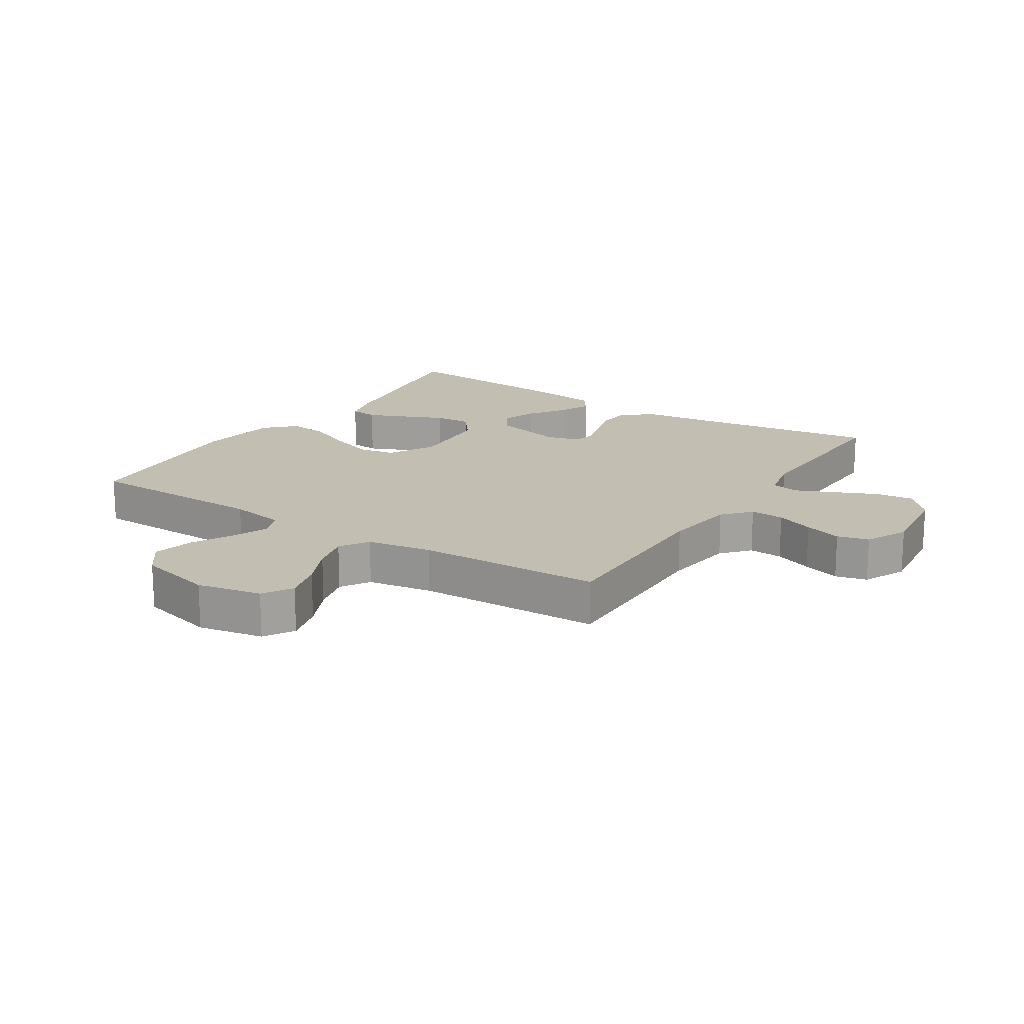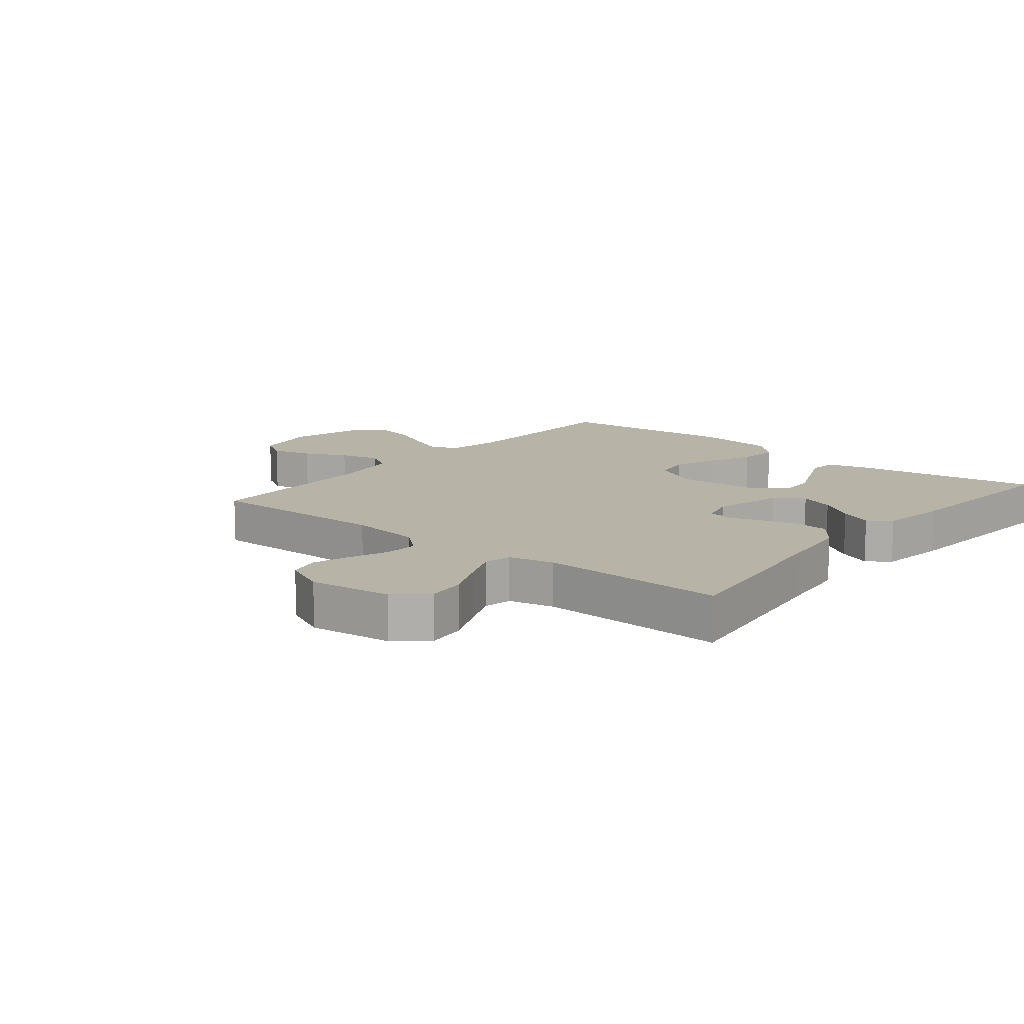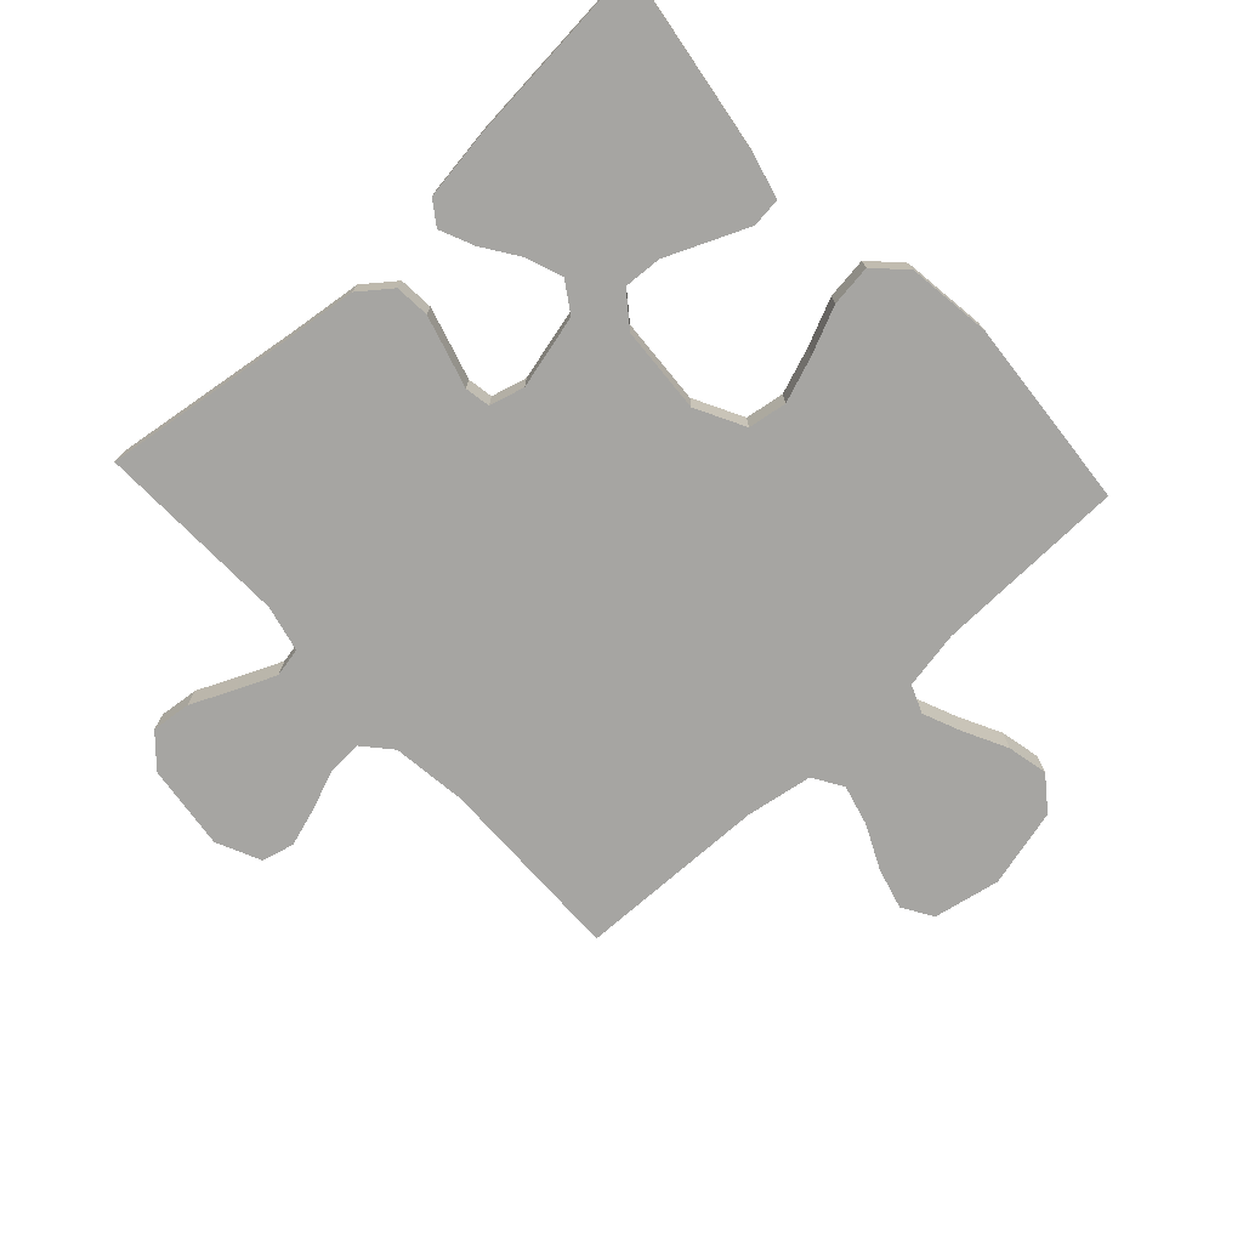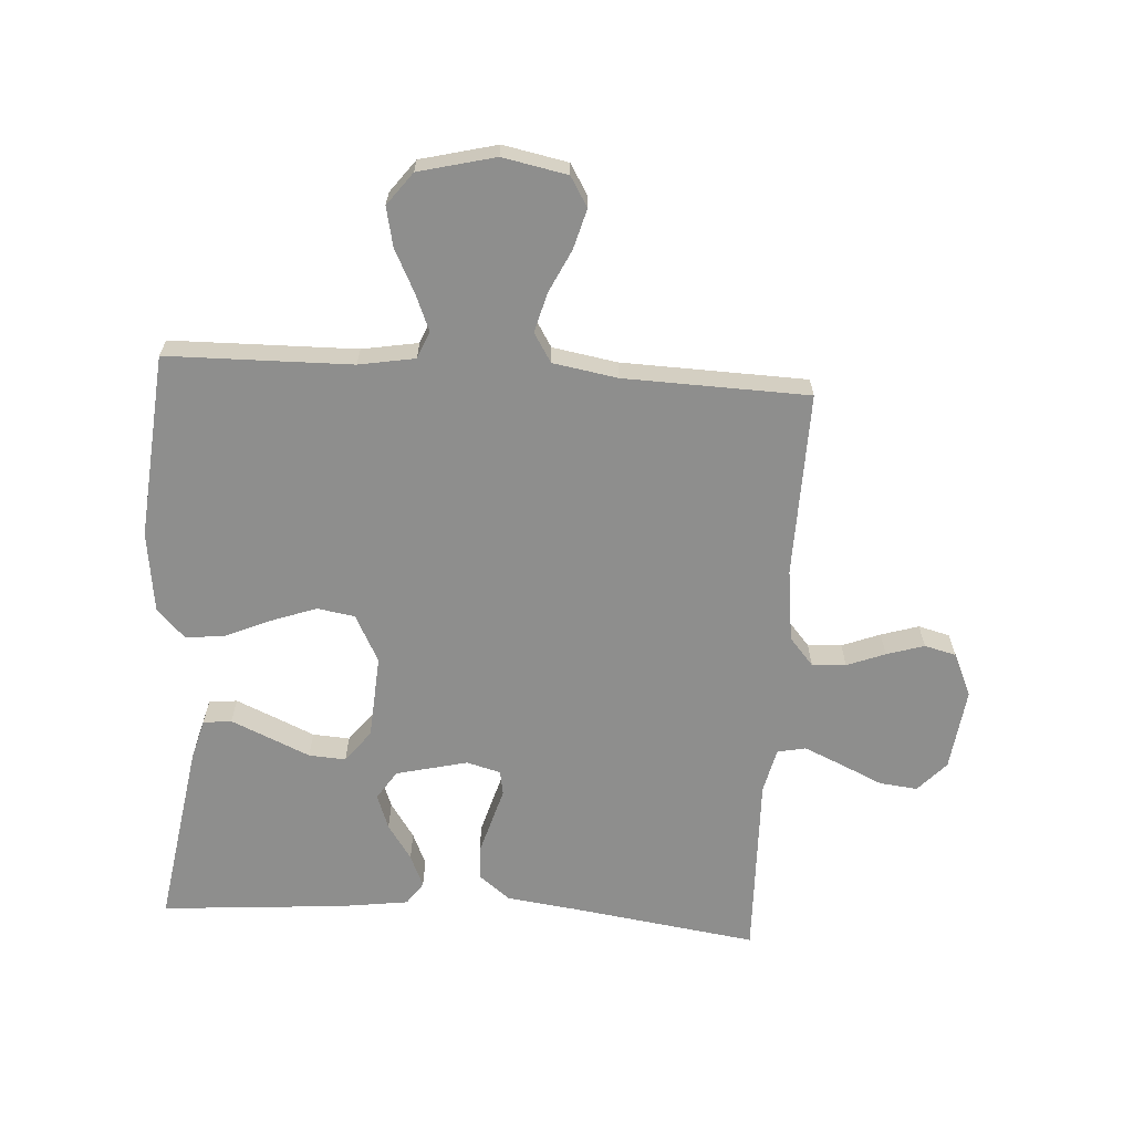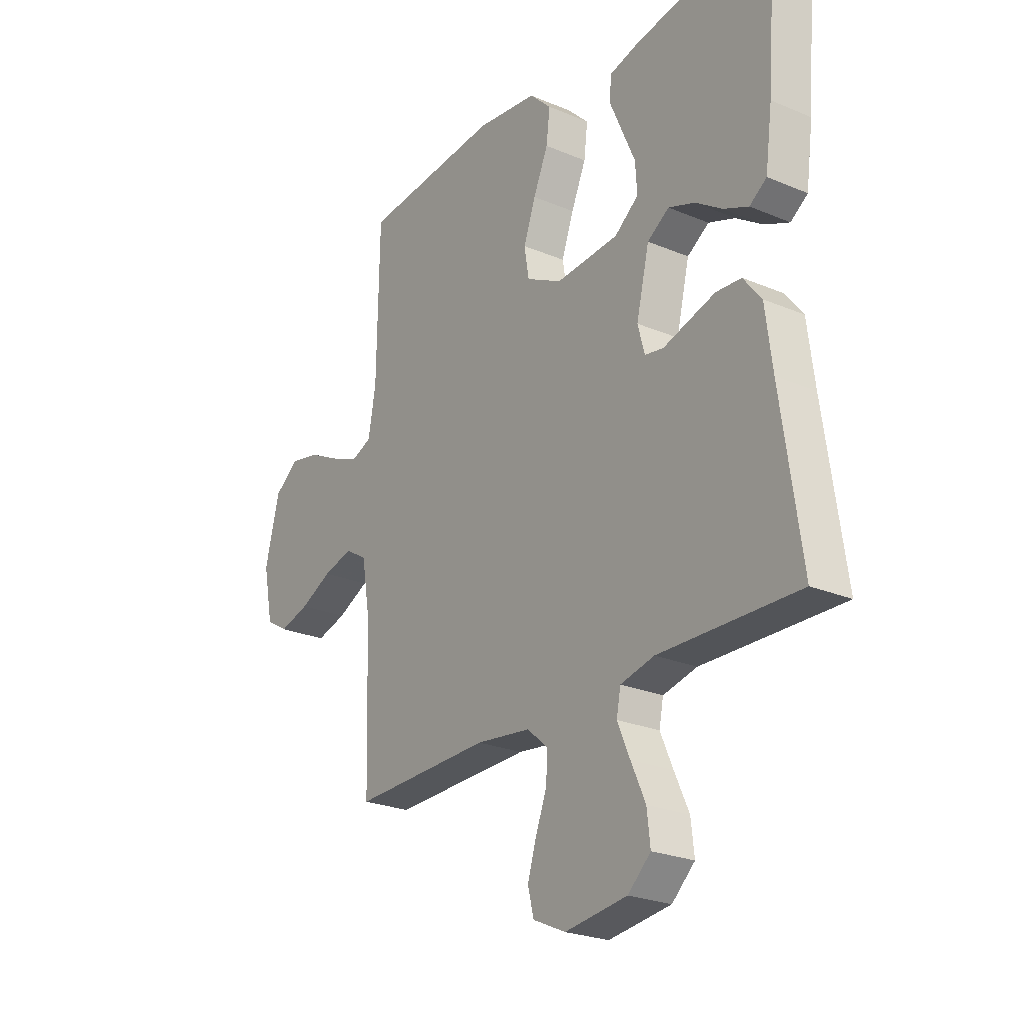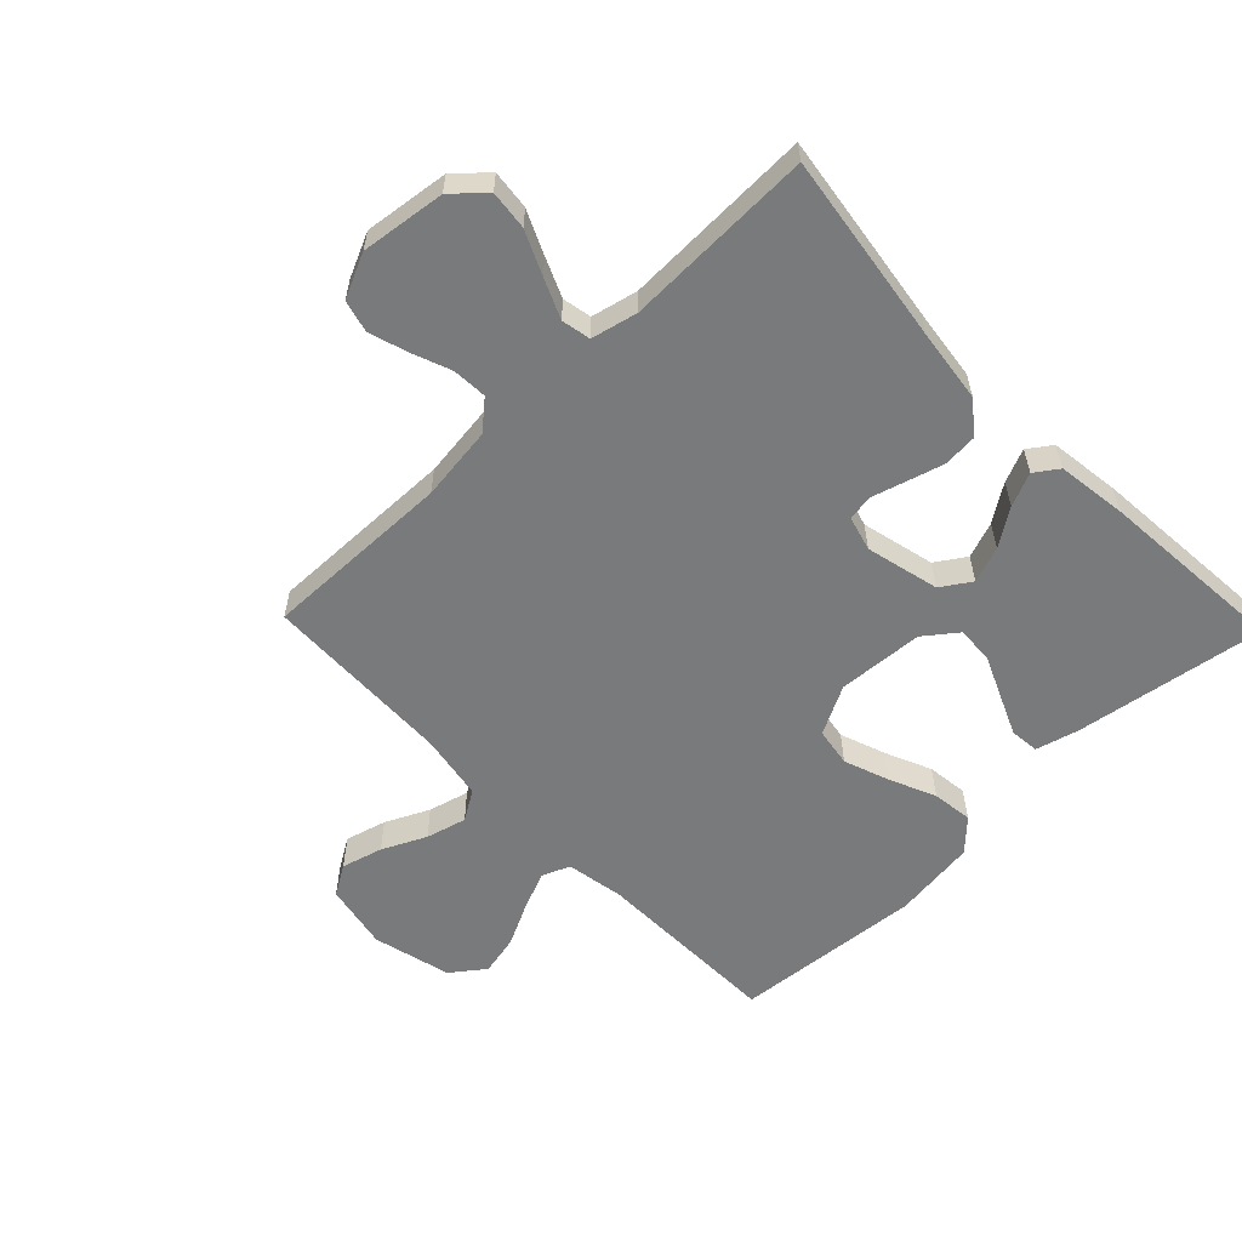
<metadata>
{"format":"obj","ext":"obj","renderer":"f3d","projection":"perspective","resolution":1024,"background":"white","views":[{"elev":17.5,"azim":123.0,"up":"+Y"},{"elev":12.7,"azim":-140.5,"up":"+Y"},{"elev":-73.8,"azim":-47.0,"up":"+Y"},{"elev":-64.8,"azim":86.3,"up":"+Y"},{"elev":-24.6,"azim":-124.7,"up":"+Z"},{"elev":-58.0,"azim":-136.0,"up":"+Y"}]}
</metadata>
<code>
v 0.5 0.07 0.5
v 0.505 0.07 0.2
v 0.521 0.07 0.109
v 0.565 0.07 0.091
v 0.625 0.07 0.116
v 0.693 0.07 0.15
v 0.757 0.07 0.164
v 0.81 0.07 0.124
v 0.841 0.07 0
v 0.82 0.07 -0.105
v 0.772 0.07 -0.134
v 0.707 0.07 -0.116
v 0.638 0.07 -0.083
v 0.574 0.07 -0.066
v 0.527 0.07 -0.095
v 0.509 0.07 -0.2
v 0.5 0.07 -0.5
v 0.2 0.07 -0.494
v 0.082 0.07 -0.509
v 0.037 0.07 -0.548
v 0.04 0.07 -0.603
v 0.064 0.07 -0.665
v 0.083 0.07 -0.726
v 0.07 0.07 -0.777
v 0 0.07 -0.809
v -0.134 0.07 -0.792
v -0.183 0.07 -0.747
v -0.176 0.07 -0.685
v -0.145 0.07 -0.617
v -0.118 0.07 -0.555
v -0.127 0.07 -0.509
v -0.2 0.07 -0.492
v -0.5 0.07 -0.5
v -0.457 0.07 -0.2
v -0.442 0.07 -0.083
v -0.403 0.07 -0.033
v -0.349 0.07 -0.029
v -0.29 0.07 -0.046
v -0.236 0.07 -0.062
v -0.196 0.07 -0.055
v -0.181 0.07 0
v -0.209 0.07 0.116
v -0.256 0.07 0.147
v -0.313 0.07 0.126
v -0.371 0.07 0.087
v -0.424 0.07 0.064
v -0.461 0.07 0.09
v -0.476 0.07 0.2
v -0.5 0.07 0.5
v -0.2 0.07 0.453
v -0.133 0.07 0.435
v -0.128 0.07 0.389
v -0.155 0.07 0.327
v -0.184 0.07 0.261
v -0.188 0.07 0.201
v -0.136 0.07 0.161
v 0 0.07 0.152
v 0.077 0.07 0.192
v 0.087 0.07 0.253
v 0.061 0.07 0.325
v 0.029 0.07 0.398
v 0.021 0.07 0.463
v 0.068 0.07 0.509
v 0.2 0.07 0.526
v 0.5 0 0.5
v 0.505 0 0.2
v 0.521 0 0.109
v 0.565 0 0.091
v 0.625 0 0.116
v 0.693 0 0.15
v 0.757 0 0.164
v 0.81 0 0.124
v 0.841 0 0
v 0.82 0 -0.105
v 0.772 0 -0.134
v 0.707 0 -0.116
v 0.638 0 -0.083
v 0.574 0 -0.066
v 0.527 0 -0.095
v 0.509 0 -0.2
v 0.5 0 -0.5
v 0.2 0 -0.494
v 0.082 0 -0.509
v 0.037 0 -0.548
v 0.04 0 -0.603
v 0.064 0 -0.665
v 0.083 0 -0.726
v 0.07 0 -0.777
v 0 0 -0.809
v -0.134 0 -0.792
v -0.183 0 -0.747
v -0.176 0 -0.685
v -0.145 0 -0.617
v -0.118 0 -0.555
v -0.127 0 -0.509
v -0.2 0 -0.492
v -0.5 0 -0.5
v -0.457 0 -0.2
v -0.442 0 -0.083
v -0.403 0 -0.033
v -0.349 0 -0.029
v -0.29 0 -0.046
v -0.236 0 -0.062
v -0.196 0 -0.055
v -0.181 0 0
v -0.209 0 0.116
v -0.256 0 0.147
v -0.313 0 0.126
v -0.371 0 0.087
v -0.424 0 0.064
v -0.461 0 0.09
v -0.476 0 0.2
v -0.5 0 0.5
v -0.2 0 0.453
v -0.133 0 0.435
v -0.128 0 0.389
v -0.155 0 0.327
v -0.184 0 0.261
v -0.188 0 0.201
v -0.136 0 0.161
v 0 0 0.152
v 0.077 0 0.192
v 0.087 0 0.253
v 0.061 0 0.325
v 0.029 0 0.398
v 0.021 0 0.463
v 0.068 0 0.509
v 0.2 0 0.526
f 64 1 2
f 63 64 2
f 62 63 2
f 61 62 2
f 60 61 2
f 59 60 2 3
f 58 59 3 4
f 57 58 4
f 56 57 4
f 52 53 54
f 51 52 54
f 50 51 54
f 49 50 54
f 48 49 54
f 47 48 54
f 46 47 54
f 45 46 54
f 44 45 54
f 43 44 54 55
f 42 43 55 56
f 37 38 39
f 36 37 39
f 35 36 39
f 34 35 39
f 34 39 40
f 33 34 40
f 32 33 40
f 31 32 40 41
f 27 28 29
f 26 27 29
f 25 26 29
f 24 25 29
f 23 24 29
f 22 23 29
f 21 22 29
f 20 21 29 30
f 30 31 41
f 20 30 41
f 19 20 41
f 16 17 18
f 41 42 56
f 19 41 56
f 18 19 56
f 16 18 56
f 15 16 56
f 11 12 13
f 10 11 13
f 9 10 13
f 8 9 13
f 7 8 13
f 6 7 13
f 5 6 13
f 14 15 56 4
f 4 5 13 14
f 66 65 128
f 66 128 127
f 66 127 126
f 66 126 125
f 66 125 124
f 67 66 124 123
f 68 67 123 122
f 68 122 121
f 68 121 120
f 118 117 116
f 118 116 115
f 118 115 114
f 118 114 113
f 118 113 112
f 118 112 111
f 118 111 110
f 118 110 109
f 118 109 108
f 119 118 108 107
f 120 119 107 106
f 103 102 101
f 103 101 100
f 103 100 99
f 103 99 98
f 104 103 98
f 104 98 97
f 104 97 96
f 105 104 96 95
f 93 92 91
f 93 91 90
f 93 90 89
f 93 89 88
f 93 88 87
f 93 87 86
f 93 86 85
f 94 93 85 84
f 105 95 94
f 105 94 84
f 105 84 83
f 82 81 80
f 120 106 105
f 120 105 83
f 120 83 82
f 120 82 80
f 120 80 79
f 77 76 75
f 77 75 74
f 77 74 73
f 77 73 72
f 77 72 71
f 77 71 70
f 77 70 69
f 68 120 79 78
f 78 77 69 68
f 1 65 66 2
f 2 66 67 3
f 3 67 68 4
f 4 68 69 5
f 5 69 70 6
f 6 70 71 7
f 7 71 72 8
f 8 72 73 9
f 9 73 74 10
f 10 74 75 11
f 11 75 76 12
f 12 76 77 13
f 13 77 78 14
f 14 78 79 15
f 15 79 80 16
f 16 80 81 17
f 17 81 82 18
f 18 82 83 19
f 19 83 84 20
f 20 84 85 21
f 21 85 86 22
f 22 86 87 23
f 23 87 88 24
f 24 88 89 25
f 25 89 90 26
f 26 90 91 27
f 27 91 92 28
f 28 92 93 29
f 29 93 94 30
f 30 94 95 31
f 31 95 96 32
f 32 96 97 33
f 33 97 98 34
f 34 98 99 35
f 35 99 100 36
f 36 100 101 37
f 37 101 102 38
f 38 102 103 39
f 39 103 104 40
f 40 104 105 41
f 41 105 106 42
f 42 106 107 43
f 43 107 108 44
f 44 108 109 45
f 45 109 110 46
f 46 110 111 47
f 47 111 112 48
f 48 112 113 49
f 49 113 114 50
f 50 114 115 51
f 51 115 116 52
f 52 116 117 53
f 53 117 118 54
f 54 118 119 55
f 55 119 120 56
f 56 120 121 57
f 57 121 122 58
f 58 122 123 59
f 59 123 124 60
f 60 124 125 61
f 61 125 126 62
f 62 126 127 63
f 63 127 128 64
f 64 128 65 1

</code>
